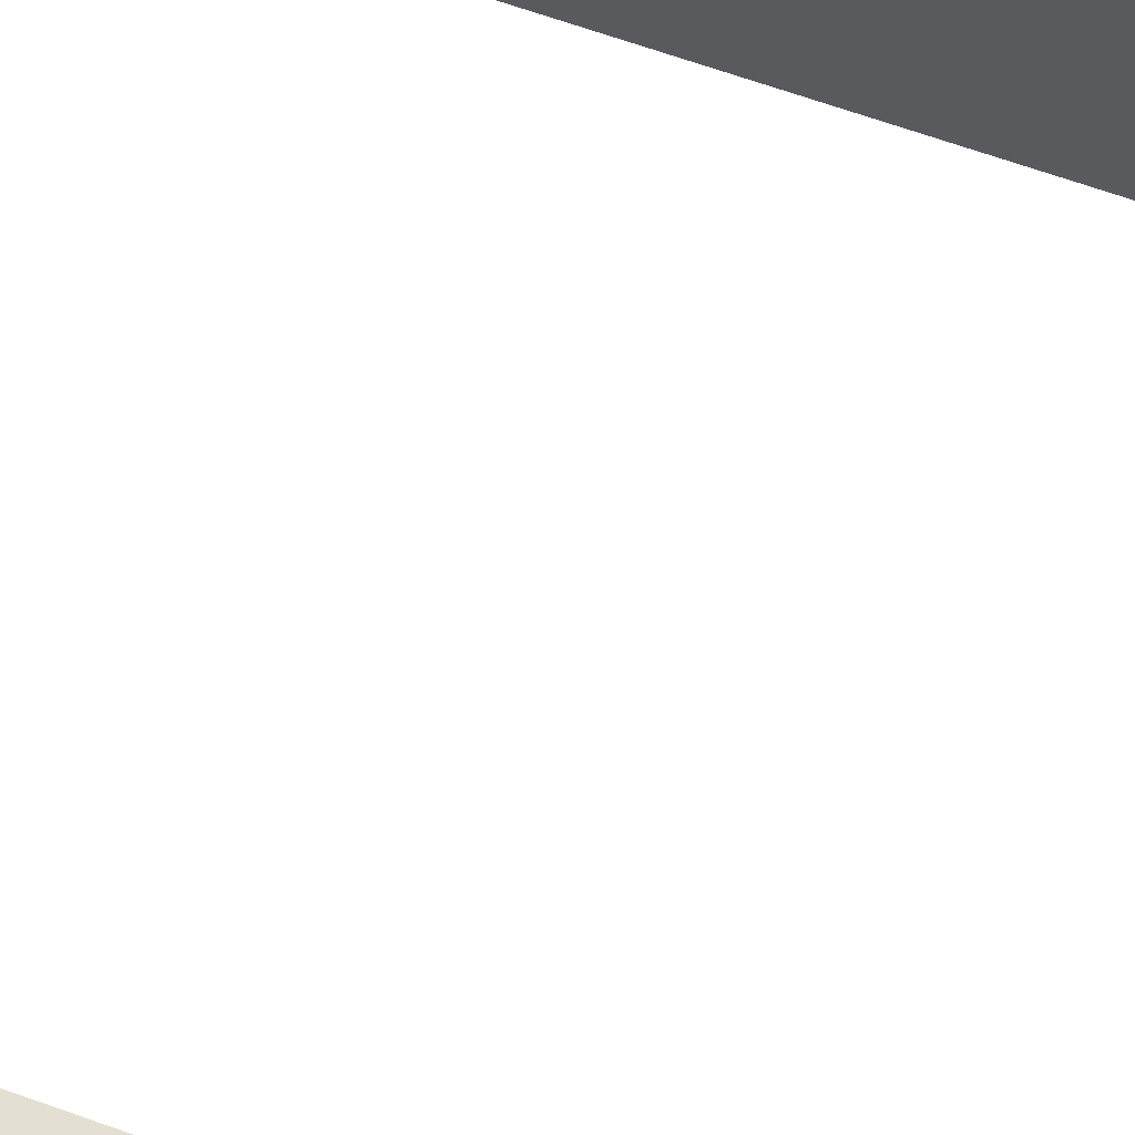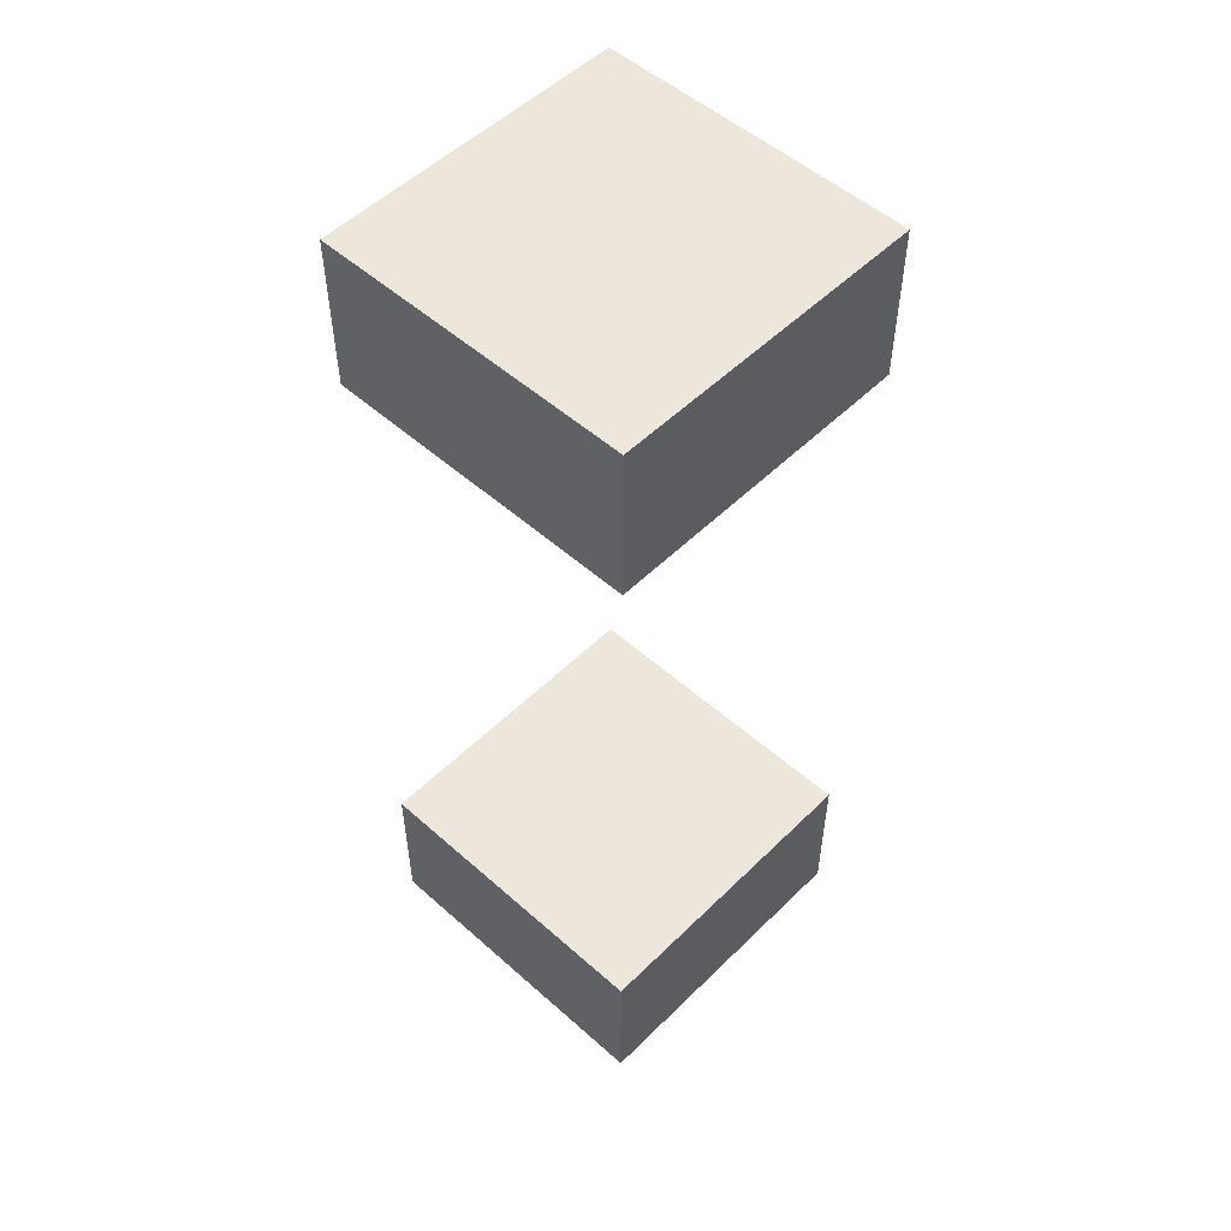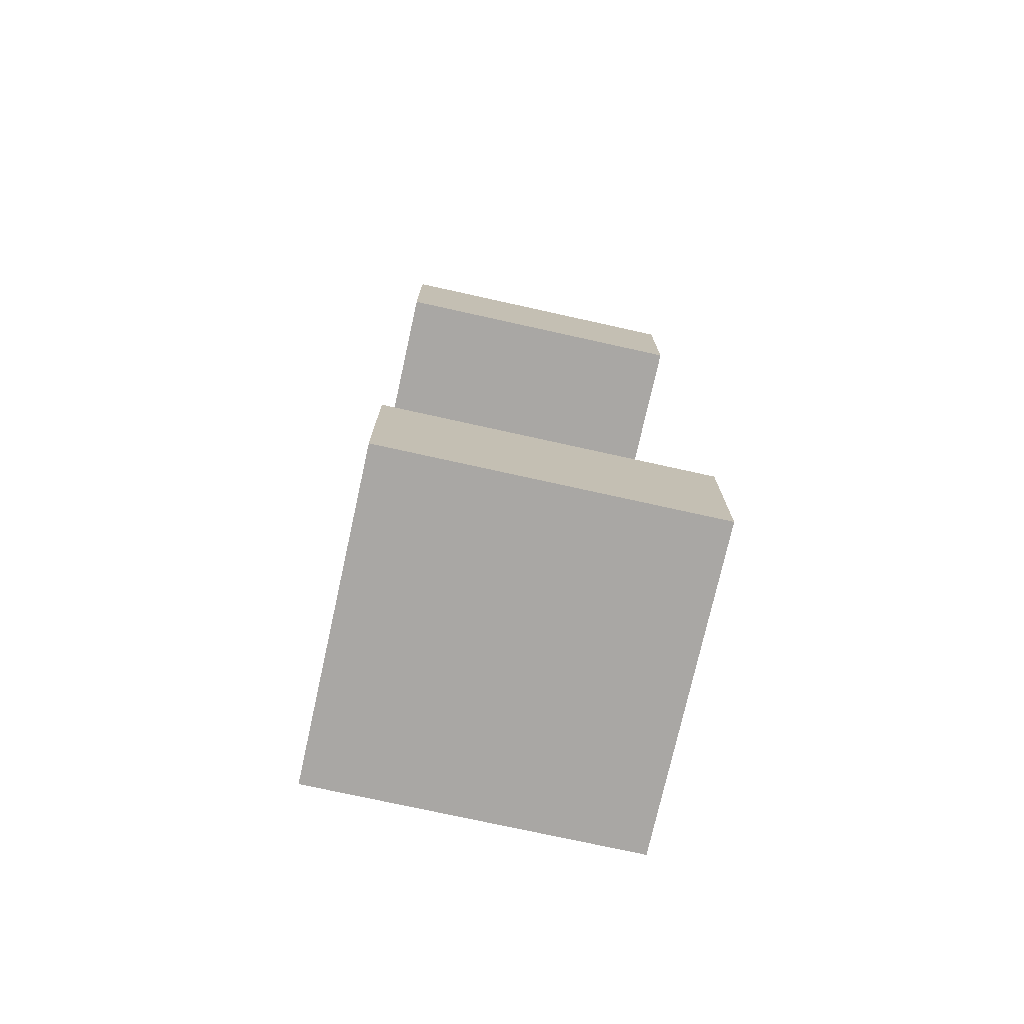
<metadata>
{"format":"obj","ext":"obj","renderer":"f3d","projection":"perspective","resolution":1024,"background":"white","views":[{"elev":66.6,"azim":-160.3,"up":"+Y"},{"elev":52.5,"azim":133.6,"up":"+Z"},{"elev":-74.8,"azim":-12.5,"up":"+Z"}]}
</metadata>
<code>
o
v 0.2 0 -0.3
v 0.2 0 -0.2
v 0.2 0 0.2
v 0.2 0 0.3
v 0.2 0.2 -0.3
v 0.2 0.2 -0.2
v 0.2 0.2 0.2
v 0.2 0.2 0.3
v 0 0 -0.3
v 0 0 -0.2
v 0 0 0.2
v 0 0 0.3
v 0 0.2 -0.3
v 0 0.2 -0.2
v 0 0.2 0.2
v 0 0.2 0.3
v 0.2 0 -0.3
v 0.2 0.2 -0.3
v 0 0 -0.3
v 0 0.2 -0.3
v 0.2 0 0.2
v 0.2 0.2 0.2
v 0 0 0.2
v 0 0.2 0.2
v 0.2 0 -0.2
v 0.2 0.2 -0.2
v 0 0 -0.2
v 0 0.2 -0.2
v 0.2 0 0.3
v 0.2 0.2 0.3
v 0 0 0.3
v 0 0.2 0.3
v 0.2 0 -0.3
v 0 0 -0.3
v 0.2 0 -0.2
v 0 0 -0.2
v 0.2 0 0.2
v 0 0 0.2
v 0.2 0 0.3
v 0 0 0.3
v 0.2 0.2 -0.3
v 0 0.2 -0.3
v 0.2 0.2 -0.2
v 0 0.2 -0.2
v 0.2 0.2 0.2
v 0 0.2 0.2
v 0.2 0.2 0.3
v 0 0.2 0.3
f 5 2 1
f 6 2 5
f 7 4 3
f 8 4 7
f 9 10 13
f 13 10 14
f 11 12 15
f 15 12 16
f 19 18 17
f 20 18 19
f 23 22 21
f 24 22 23
f 25 26 27
f 27 26 28
f 29 30 31
f 31 30 32
f 35 34 33
f 36 34 35
f 39 38 37
f 40 38 39
f 41 42 43
f 43 42 44
f 45 46 47
f 47 46 48

</code>
